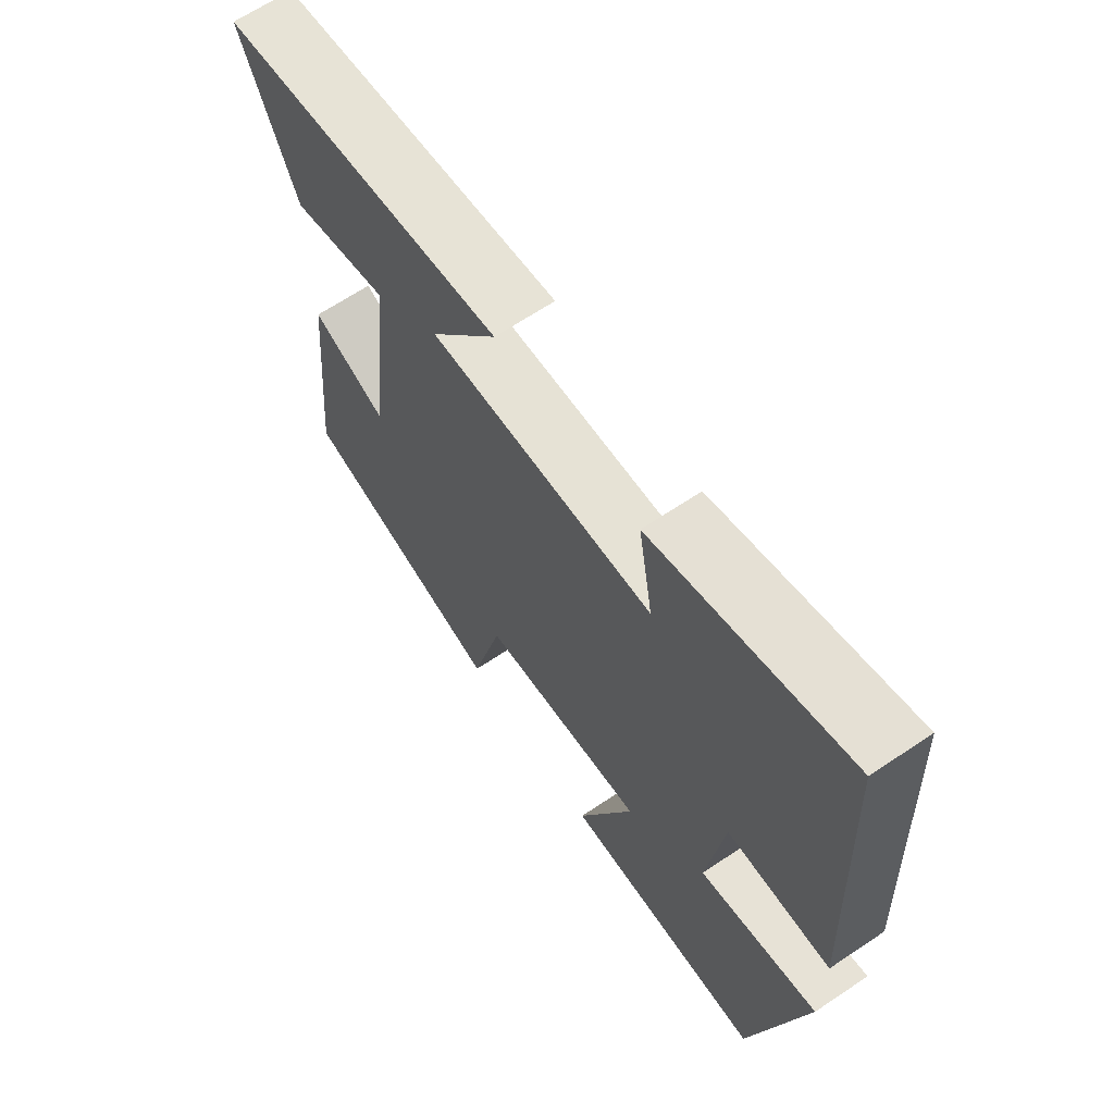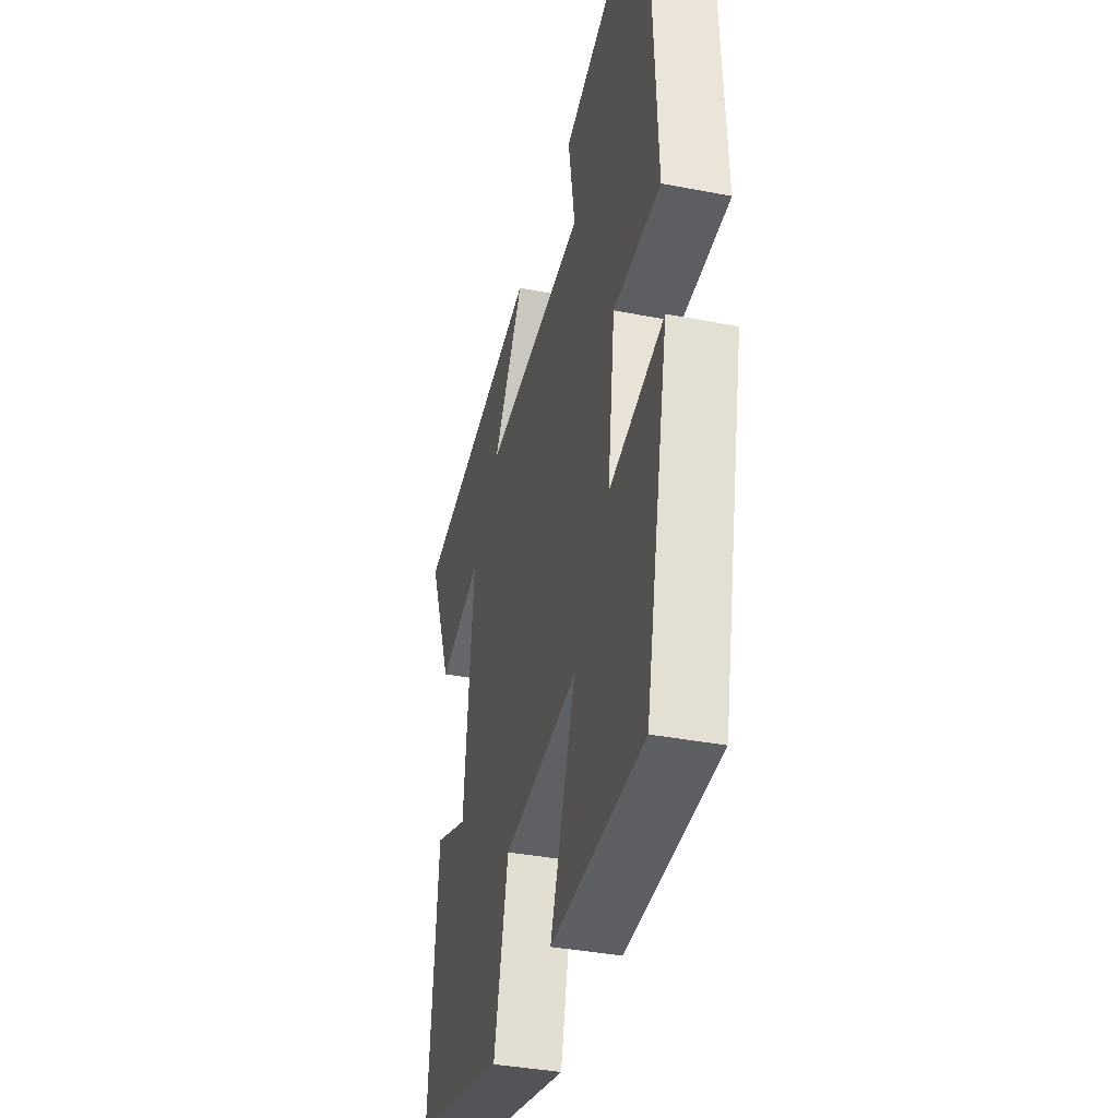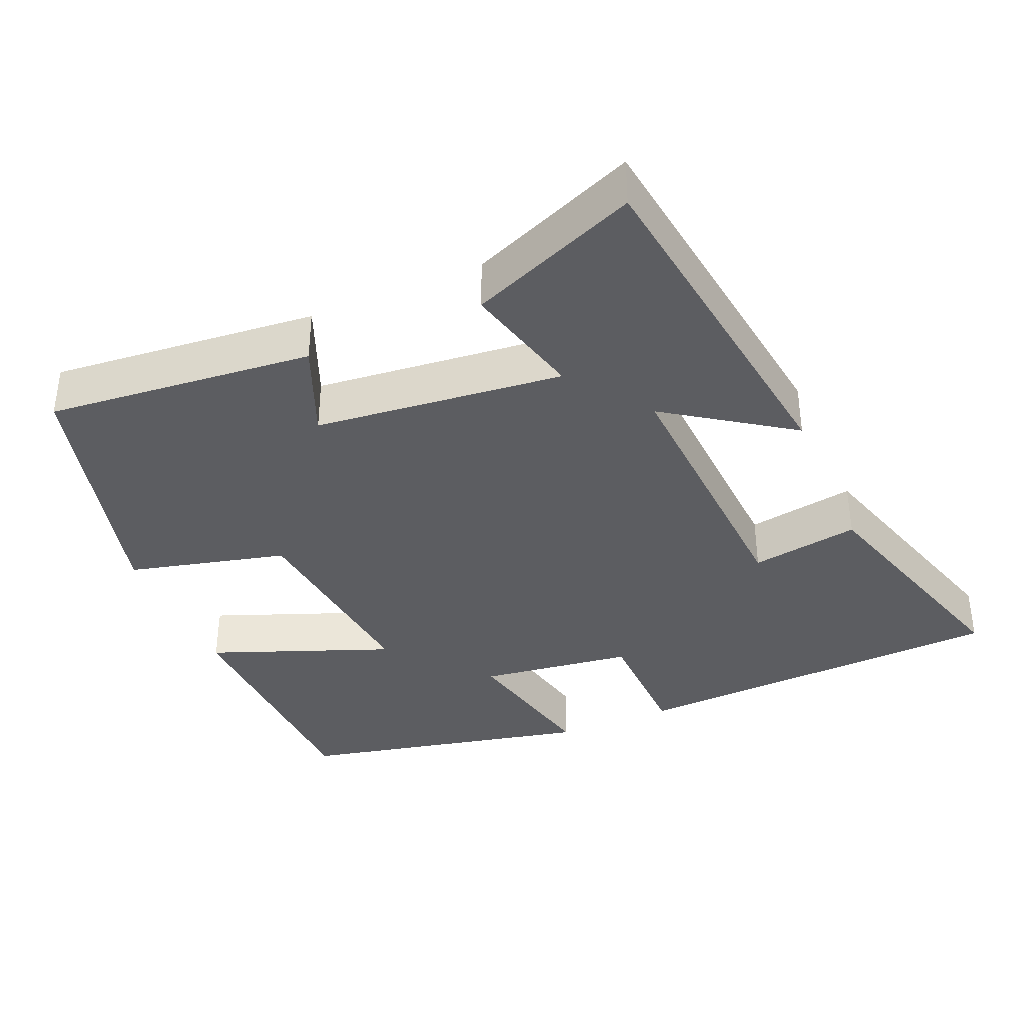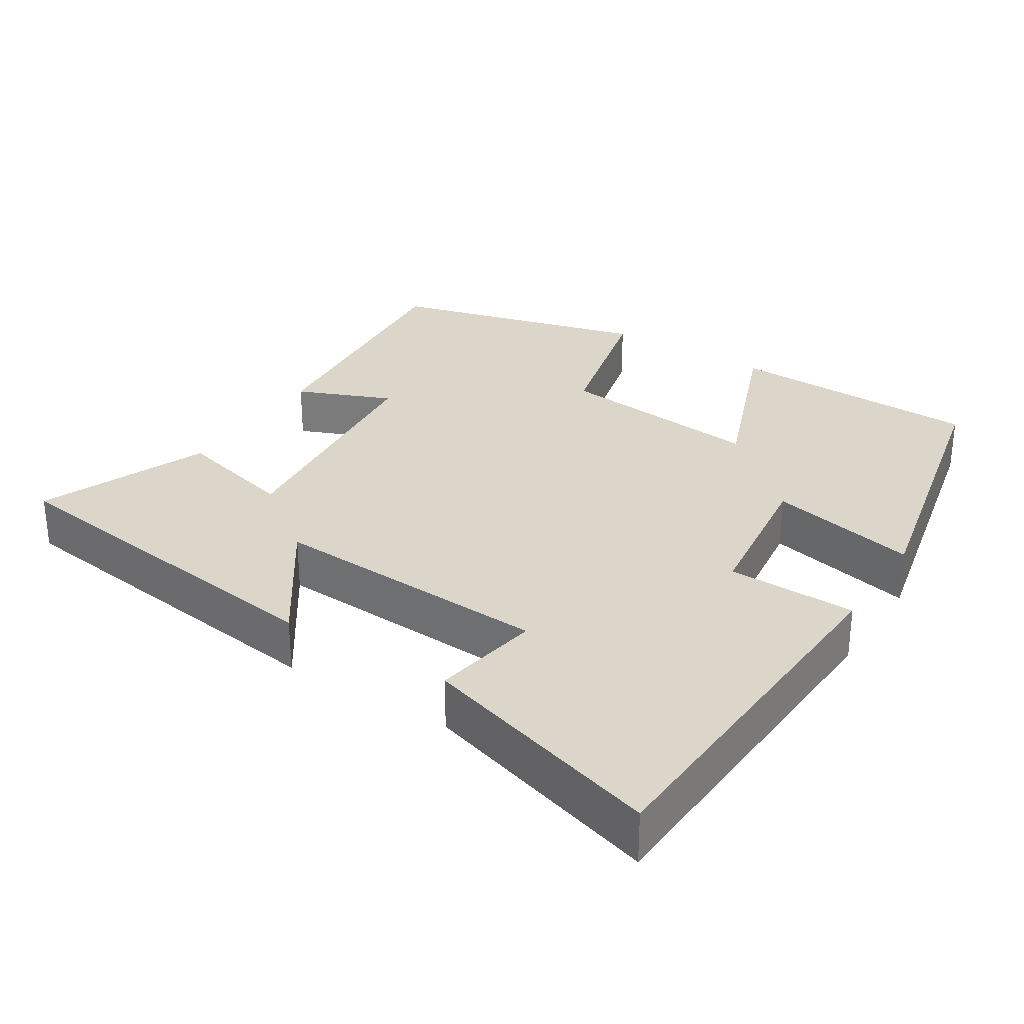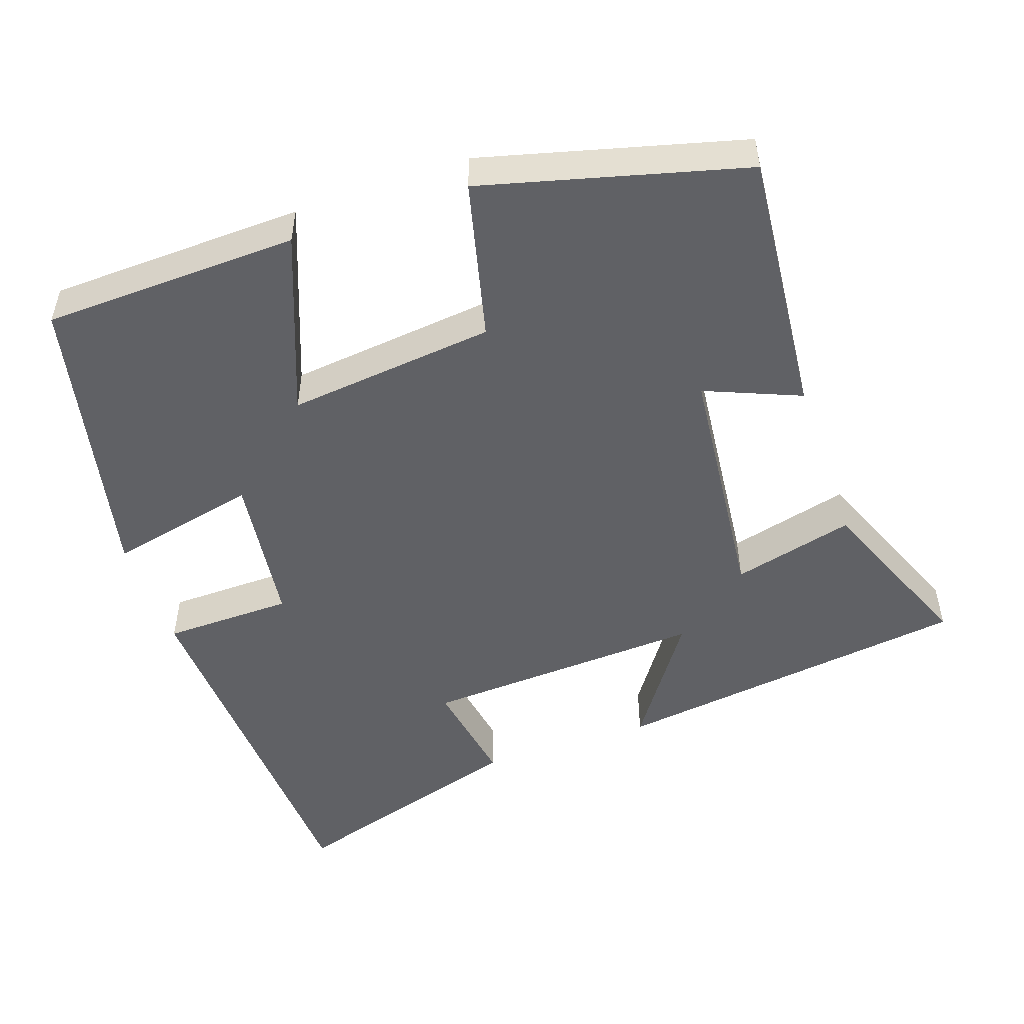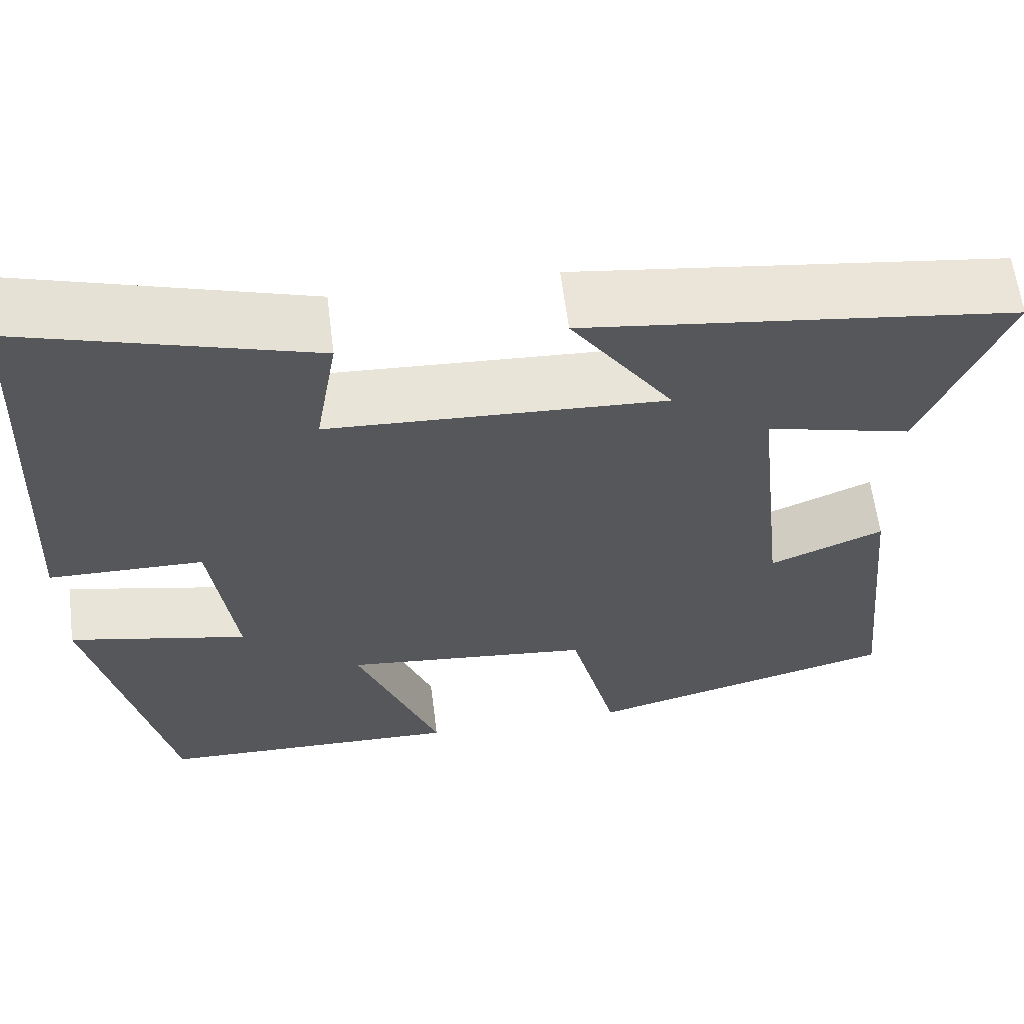
<metadata>
{"format":"obj","ext":"obj","renderer":"f3d","projection":"perspective","resolution":1024,"background":"white","views":[{"elev":65.6,"azim":56.0,"up":"+Z"},{"elev":-37.9,"azim":76.2,"up":"+Z"},{"elev":-37.1,"azim":-66.7,"up":"+Y"},{"elev":29.8,"azim":32.6,"up":"+Y"},{"elev":-50.3,"azim":-160.8,"up":"+Y"},{"elev":61.6,"azim":172.8,"up":"+Z"}]}
</metadata>
<code>
v 0.476 0.07 0.6
v 0.5 0.07 0.08
v 0.323 0.07 0.077
v 0.295 0.07 -0.133
v 0.5 0.07 -0.088
v 0.411 0.07 -0.49
v 0.062 0.07 -0.5
v 0.158 0.07 -0.253
v -0.126 0.07 -0.283
v -0.18 0.07 -0.5
v -0.535 0.07 -0.406
v -0.5 0.07 -0.041
v -0.37 0.07 -0.095
v -0.334 0.07 0.245
v -0.5 0.07 0.203
v -0.594 0.07 0.435
v -0.102 0.07 0.5
v -0.219 0.07 0.331
v 0.167 0.07 0.351
v 0.142 0.07 0.5
v 0.476 0 0.6
v 0.5 0 0.08
v 0.323 0 0.077
v 0.295 0 -0.133
v 0.5 0 -0.088
v 0.411 0 -0.49
v 0.062 0 -0.5
v 0.158 0 -0.253
v -0.126 0 -0.283
v -0.18 0 -0.5
v -0.535 0 -0.406
v -0.5 0 -0.041
v -0.37 0 -0.095
v -0.334 0 0.245
v -0.5 0 0.203
v -0.594 0 0.435
v -0.102 0 0.5
v -0.219 0 0.331
v 0.167 0 0.351
v 0.142 0 0.5
f 19 20 1 2
f 18 19 2 3
f 15 16 17 18
f 14 15 18
f 13 14 18 3
f 10 11 12 13
f 9 10 13
f 8 9 13 3
f 7 8 3 4
f 4 5 6 7
f 22 21 40 39
f 23 22 39 38
f 38 37 36 35
f 38 35 34
f 23 38 34 33
f 33 32 31 30
f 33 30 29
f 23 33 29 28
f 24 23 28 27
f 27 26 25 24
f 1 21 22 2
f 2 22 23 3
f 3 23 24 4
f 4 24 25 5
f 5 25 26 6
f 6 26 27 7
f 7 27 28 8
f 8 28 29 9
f 9 29 30 10
f 10 30 31 11
f 11 31 32 12
f 12 32 33 13
f 13 33 34 14
f 14 34 35 15
f 15 35 36 16
f 16 36 37 17
f 17 37 38 18
f 18 38 39 19
f 19 39 40 20
f 20 40 21 1

</code>
